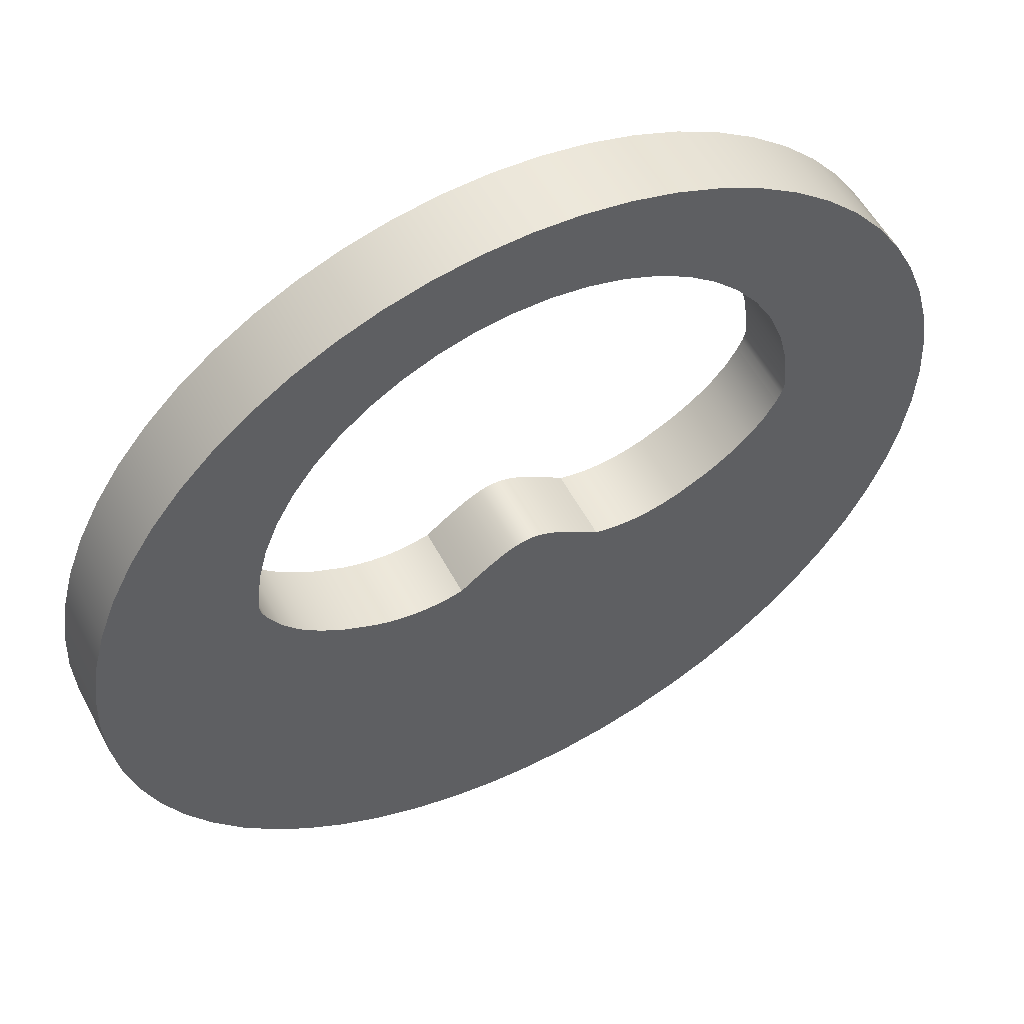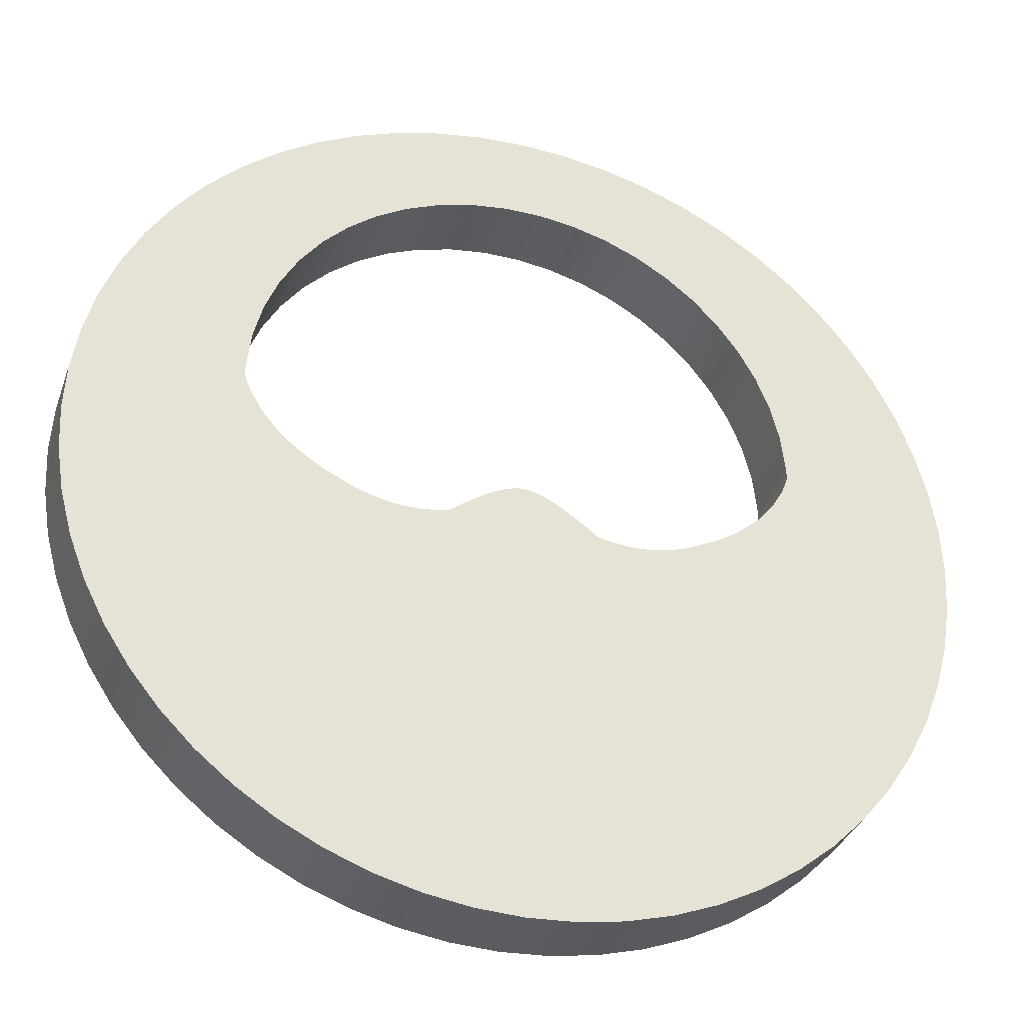
<metadata>
{"format":"obj","ext":"obj","renderer":"f3d","projection":"perspective","resolution":1024,"background":"white","views":[{"elev":55.0,"azim":-27.6,"up":"+Z"},{"elev":-34.2,"azim":161.9,"up":"+Z"}]}
</metadata>
<code>
v 9.266 0 1.907
v 9.421 0 2.246
v 9.505 0 2.51
v 9.525 0 2.735
v 9.513 0 3.012
v 9.513 2.54 3.012
v 9.525 2.54 2.735
v 9.505 2.54 2.51
v 9.421 2.54 2.246
v 9.266 2.54 1.907
v -2.54 0 -1.27
v -3.048 0 -1.379
v -3.563 0 -1.435
v -4.086 0 -1.434
v -4.618 0 -1.372
v -5.155 0 -1.25
v -5.691 0 -1.071
v -6.722 0 -0.583
v -7.193 0 -0.2973
v -7.621 0 0.0009945
v -8.001 0 0.3046
v -8.333 0 0.6108
v -8.867 0 1.238
v -9.266 0 1.907
v -9.422 0 2.246
v -9.506 0 2.51
v -9.525 0 2.735
v -9.513 0 3.012
v -9.368 0 4.263
v -9.059 0 5.483
v -8.592 0 6.652
v -7.974 0 7.75
v -7.217 0 8.756
v -6.334 0 9.653
v -5.341 0 10.43
v -4.254 0 11.06
v -3.093 0 11.55
v -1.878 0 11.88
v -0.6295 0 12.04
v 0.6295 0 12.04
v 1.878 0 11.88
v 3.093 0 11.55
v 4.254 0 11.06
v 5.341 0 10.43
v 6.334 0 9.653
v 7.217 0 8.756
v 7.974 0 7.75
v 8.592 0 6.652
v 9.059 0 5.483
v 9.368 0 4.263
v 9.513 0 3.012
v 9.525 0 2.735
v 9.505 0 2.51
v 9.421 0 2.246
v 9.266 0 1.907
v 8.867 0 1.238
v 8.333 0 0.6106
v 8.001 0 0.3044
v 7.621 0 0.0008638
v 7.193 0 -0.2974
v 6.722 0 -0.5831
v 5.691 0 -1.071
v 5.155 0 -1.25
v 4.618 0 -1.372
v 4.086 0 -1.434
v 3.563 0 -1.435
v 3.048 0 -1.379
v 2.54 0 -1.27
v 2.136 0 -0.9628
v 1.759 0 -0.6922
v 1.409 0 -0.4591
v 1.085 0 -0.265
v 0.786 0 -0.1115
v 0.5095 0 -0.0005043
v 0.2501 0 0.06669
v 1.948e-12 0 0.08918
v -0.2501 0 0.06669
v -0.5095 0 -0.0005043
v -0.786 0 -0.1115
v -1.085 0 -0.265
v -1.409 0 -0.4591
v -1.759 0 -0.6922
v -2.136 0 -0.9628
v -15.24 0 1.866e-15
v -15.16 0 -1.593
v -14.91 0 -3.169
v -14.49 0 -4.709
v -13.92 0 -6.199
v -13.2 0 -7.62
v -12.33 0 -8.958
v -11.33 0 -10.2
v -10.2 0 -11.33
v -8.958 0 -12.33
v -7.62 0 -13.2
v -6.199 0 -13.92
v -4.709 0 -14.49
v -3.169 0 -14.91
v -1.593 0 -15.16
v 9.332e-16 0 -15.24
v 1.593 0 -15.16
v 3.169 0 -14.91
v 4.709 0 -14.49
v 6.199 0 -13.92
v 7.62 0 -13.2
v 8.958 0 -12.33
v 10.2 0 -11.33
v 11.33 0 -10.2
v 12.33 0 -8.958
v 13.2 0 -7.62
v 13.92 0 -6.199
v 14.49 0 -4.709
v 14.91 0 -3.169
v 15.16 0 -1.593
v 15.24 0 0
v 15.16 0 1.593
v 14.91 0 3.169
v 14.49 0 4.709
v 13.92 0 6.199
v 13.2 0 7.62
v 12.33 0 8.958
v 11.33 0 10.2
v 10.2 0 11.33
v 8.958 0 12.33
v 7.62 0 13.2
v 6.199 0 13.92
v 4.709 0 14.49
v 3.169 0 14.91
v 1.593 0 15.16
v 9.332e-16 0 15.24
v -1.593 0 15.16
v -3.169 0 14.91
v -4.709 0 14.49
v -6.199 0 13.92
v -7.62 0 13.2
v -8.958 0 12.33
v -10.2 0 11.33
v -11.33 0 10.2
v -12.33 0 8.958
v -13.2 0 7.62
v -13.92 0 6.199
v -14.49 0 4.709
v -14.91 0 3.169
v -15.16 0 1.593
v 2.54 0 -1.27
v 3.048 0 -1.379
v 3.563 0 -1.435
v 4.086 0 -1.434
v 4.618 0 -1.372
v 5.155 0 -1.25
v 5.691 0 -1.071
v 6.722 0 -0.5831
v 7.193 0 -0.2974
v 7.621 0 0.0008638
v 8.001 0 0.3044
v 8.333 0 0.6106
v 8.867 0 1.238
v 9.266 0 1.907
v 9.266 2.54 1.907
v 8.867 2.54 1.238
v 8.333 2.54 0.6106
v 8.001 2.54 0.3044
v 7.621 2.54 0.0008638
v 7.193 2.54 -0.2974
v 6.722 2.54 -0.5831
v 5.691 2.54 -1.071
v 5.155 2.54 -1.25
v 4.618 2.54 -1.372
v 4.086 2.54 -1.434
v 3.563 2.54 -1.435
v 3.048 2.54 -1.379
v 2.54 2.54 -1.27
v -9.266 2.54 1.907
v -8.867 2.54 1.238
v -8.333 2.54 0.6108
v -8.001 2.54 0.3046
v -7.621 2.54 0.0009945
v -7.193 2.54 -0.2973
v -6.722 2.54 -0.583
v -5.691 2.54 -1.071
v -5.155 2.54 -1.25
v -4.618 2.54 -1.372
v -4.086 2.54 -1.434
v -3.563 2.54 -1.435
v -3.048 2.54 -1.379
v -2.54 2.54 -1.27
v -2.136 2.54 -0.9628
v -1.759 2.54 -0.6922
v -1.409 2.54 -0.4591
v -1.085 2.54 -0.265
v -0.786 2.54 -0.1115
v -0.5095 2.54 -0.0005043
v -0.2501 2.54 0.06669
v 1.948e-12 2.54 0.08918
v 0.2501 2.54 0.06669
v 0.5095 2.54 -0.0005043
v 0.786 2.54 -0.1115
v 1.085 2.54 -0.265
v 1.409 2.54 -0.4591
v 1.759 2.54 -0.6922
v 2.136 2.54 -0.9628
v 2.54 2.54 -1.27
v 3.048 2.54 -1.379
v 3.563 2.54 -1.435
v 4.086 2.54 -1.434
v 4.618 2.54 -1.372
v 5.155 2.54 -1.25
v 5.691 2.54 -1.071
v 6.722 2.54 -0.5831
v 7.193 2.54 -0.2974
v 7.621 2.54 0.0008638
v 8.001 2.54 0.3044
v 8.333 2.54 0.6106
v 8.867 2.54 1.238
v 9.266 2.54 1.907
v 9.421 2.54 2.246
v 9.505 2.54 2.51
v 9.525 2.54 2.735
v 9.513 2.54 3.012
v 9.368 2.54 4.263
v 9.059 2.54 5.483
v 8.592 2.54 6.652
v 7.974 2.54 7.75
v 7.217 2.54 8.756
v 6.334 2.54 9.653
v 5.341 2.54 10.43
v 4.254 2.54 11.06
v 3.093 2.54 11.55
v 1.878 2.54 11.88
v 0.6295 2.54 12.04
v -0.6295 2.54 12.04
v -1.878 2.54 11.88
v -3.093 2.54 11.55
v -4.254 2.54 11.06
v -5.341 2.54 10.43
v -6.334 2.54 9.653
v -7.217 2.54 8.756
v -7.974 2.54 7.75
v -8.592 2.54 6.652
v -9.059 2.54 5.483
v -9.368 2.54 4.263
v -9.513 2.54 3.012
v -9.525 2.54 2.735
v -9.506 2.54 2.51
v -9.422 2.54 2.246
v -15.24 2.54 1.776e-15
v -15.16 2.54 1.593
v -14.91 2.54 3.169
v -14.49 2.54 4.709
v -13.92 2.54 6.199
v -13.2 2.54 7.62
v -12.33 2.54 8.958
v -11.33 2.54 10.2
v -10.2 2.54 11.33
v -8.958 2.54 12.33
v -7.62 2.54 13.2
v -6.199 2.54 13.92
v -4.709 2.54 14.49
v -3.169 2.54 14.91
v -1.593 2.54 15.16
v 9.332e-16 2.54 15.24
v 1.593 2.54 15.16
v 3.169 2.54 14.91
v 4.709 2.54 14.49
v 6.199 2.54 13.92
v 7.62 2.54 13.2
v 8.958 2.54 12.33
v 10.2 2.54 11.33
v 11.33 2.54 10.2
v 12.33 2.54 8.958
v 13.2 2.54 7.62
v 13.92 2.54 6.199
v 14.49 2.54 4.709
v 14.91 2.54 3.169
v 15.16 2.54 1.593
v 15.24 2.54 0
v 15.16 2.54 -1.593
v 14.91 2.54 -3.169
v 14.49 2.54 -4.709
v 13.92 2.54 -6.199
v 13.2 2.54 -7.62
v 12.33 2.54 -8.958
v 11.33 2.54 -10.2
v 10.2 2.54 -11.33
v 8.958 2.54 -12.33
v 7.62 2.54 -13.2
v 6.199 2.54 -13.92
v 4.709 2.54 -14.49
v 3.169 2.54 -14.91
v 1.593 2.54 -15.16
v 9.332e-16 2.54 -15.24
v -1.593 2.54 -15.16
v -3.169 2.54 -14.91
v -4.709 2.54 -14.49
v -6.199 2.54 -13.92
v -7.62 2.54 -13.2
v -8.958 2.54 -12.33
v -10.2 2.54 -11.33
v -11.33 2.54 -10.2
v -12.33 2.54 -8.958
v -13.2 2.54 -7.62
v -13.92 2.54 -6.199
v -14.49 2.54 -4.709
v -14.91 2.54 -3.169
v -15.16 2.54 -1.593
v -15.24 2.54 1.776e-15
v -15.16 2.54 -1.593
v -14.91 2.54 -3.169
v -14.49 2.54 -4.709
v -13.92 2.54 -6.199
v -13.2 2.54 -7.62
v -12.33 2.54 -8.958
v -11.33 2.54 -10.2
v -10.2 2.54 -11.33
v -8.958 2.54 -12.33
v -7.62 2.54 -13.2
v -6.199 2.54 -13.92
v -4.709 2.54 -14.49
v -3.169 2.54 -14.91
v -1.593 2.54 -15.16
v 9.332e-16 2.54 -15.24
v 1.593 2.54 -15.16
v 3.169 2.54 -14.91
v 4.709 2.54 -14.49
v 6.199 2.54 -13.92
v 7.62 2.54 -13.2
v 8.958 2.54 -12.33
v 10.2 2.54 -11.33
v 11.33 2.54 -10.2
v 12.33 2.54 -8.958
v 13.2 2.54 -7.62
v 13.92 2.54 -6.199
v 14.49 2.54 -4.709
v 14.91 2.54 -3.169
v 15.16 2.54 -1.593
v 15.24 2.54 0
v 15.16 2.54 1.593
v 14.91 2.54 3.169
v 14.49 2.54 4.709
v 13.92 2.54 6.199
v 13.2 2.54 7.62
v 12.33 2.54 8.958
v 11.33 2.54 10.2
v 10.2 2.54 11.33
v 8.958 2.54 12.33
v 7.62 2.54 13.2
v 6.199 2.54 13.92
v 4.709 2.54 14.49
v 3.169 2.54 14.91
v 1.593 2.54 15.16
v 9.332e-16 2.54 15.24
v -1.593 2.54 15.16
v -3.169 2.54 14.91
v -4.709 2.54 14.49
v -6.199 2.54 13.92
v -7.62 2.54 13.2
v -8.958 2.54 12.33
v -10.2 2.54 11.33
v -11.33 2.54 10.2
v -12.33 2.54 8.958
v -13.2 2.54 7.62
v -13.92 2.54 6.199
v -14.49 2.54 4.709
v -14.91 2.54 3.169
v -15.16 2.54 1.593
v -15.24 0 1.866e-15
v -15.16 0 1.593
v -14.91 0 3.169
v -14.49 0 4.709
v -13.92 0 6.199
v -13.2 0 7.62
v -12.33 0 8.958
v -11.33 0 10.2
v -10.2 0 11.33
v -8.958 0 12.33
v -7.62 0 13.2
v -6.199 0 13.92
v -4.709 0 14.49
v -3.169 0 14.91
v -1.593 0 15.16
v 9.332e-16 0 15.24
v 1.593 0 15.16
v 3.169 0 14.91
v 4.709 0 14.49
v 6.199 0 13.92
v 7.62 0 13.2
v 8.958 0 12.33
v 10.2 0 11.33
v 11.33 0 10.2
v 12.33 0 8.958
v 13.2 0 7.62
v 13.92 0 6.199
v 14.49 0 4.709
v 14.91 0 3.169
v 15.16 0 1.593
v 15.24 0 0
v 15.16 0 -1.593
v 14.91 0 -3.169
v 14.49 0 -4.709
v 13.92 0 -6.199
v 13.2 0 -7.62
v 12.33 0 -8.958
v 11.33 0 -10.2
v 10.2 0 -11.33
v 8.958 0 -12.33
v 7.62 0 -13.2
v 6.199 0 -13.92
v 4.709 0 -14.49
v 3.169 0 -14.91
v 1.593 0 -15.16
v 9.332e-16 0 -15.24
v -1.593 0 -15.16
v -3.169 0 -14.91
v -4.709 0 -14.49
v -6.199 0 -13.92
v -7.62 0 -13.2
v -8.958 0 -12.33
v -10.2 0 -11.33
v -11.33 0 -10.2
v -12.33 0 -8.958
v -13.2 0 -7.62
v -13.92 0 -6.199
v -14.49 0 -4.709
v -14.91 0 -3.169
v -15.16 0 -1.593
v -15.24 0 1.866e-15
v -15.24 2.54 1.776e-15
v -9.266 0 1.907
v -8.867 0 1.238
v -8.333 0 0.6108
v -8.001 0 0.3046
v -7.621 0 0.0009945
v -7.193 0 -0.2973
v -6.722 0 -0.583
v -5.691 0 -1.071
v -5.155 0 -1.25
v -4.618 0 -1.372
v -4.086 0 -1.434
v -3.563 0 -1.435
v -3.048 0 -1.379
v -2.54 0 -1.27
v -2.54 2.54 -1.27
v -3.048 2.54 -1.379
v -3.563 2.54 -1.435
v -4.086 2.54 -1.434
v -4.618 2.54 -1.372
v -5.155 2.54 -1.25
v -5.691 2.54 -1.071
v -6.722 2.54 -0.583
v -7.193 2.54 -0.2973
v -7.621 2.54 0.0009945
v -8.001 2.54 0.3046
v -8.333 2.54 0.6108
v -8.867 2.54 1.238
v -9.266 2.54 1.907
v -2.54 0 -1.27
v -2.136 0 -0.9628
v -1.759 0 -0.6922
v -1.409 0 -0.4591
v -1.085 0 -0.265
v -0.786 0 -0.1115
v -0.5095 0 -0.0005043
v -0.2501 0 0.06669
v 1.948e-12 0 0.08918
v 0.2501 0 0.06669
v 0.5095 0 -0.0005043
v 0.786 0 -0.1115
v 1.085 0 -0.265
v 1.409 0 -0.4591
v 1.759 0 -0.6922
v 2.136 0 -0.9628
v 2.54 0 -1.27
v 2.54 2.54 -1.27
v 2.136 2.54 -0.9628
v 1.759 2.54 -0.6922
v 1.409 2.54 -0.4591
v 1.085 2.54 -0.265
v 0.786 2.54 -0.1115
v 0.5095 2.54 -0.0005043
v 0.2501 2.54 0.06669
v 1.948e-12 2.54 0.08918
v -0.2501 2.54 0.06669
v -0.5095 2.54 -0.0005043
v -0.786 2.54 -0.1115
v -1.085 2.54 -0.265
v -1.409 2.54 -0.4591
v -1.759 2.54 -0.6922
v -2.136 2.54 -0.9628
v -2.54 2.54 -1.27
v 9.513 0 3.012
v 9.368 0 4.263
v 9.059 0 5.483
v 8.592 0 6.652
v 7.974 0 7.75
v 7.217 0 8.756
v 6.334 0 9.653
v 5.341 0 10.43
v 4.254 0 11.06
v 3.093 0 11.55
v 1.878 0 11.88
v 0.6295 0 12.04
v -0.6295 0 12.04
v -1.878 0 11.88
v -3.093 0 11.55
v -4.254 0 11.06
v -5.341 0 10.43
v -6.334 0 9.653
v -7.217 0 8.756
v -7.974 0 7.75
v -8.592 0 6.652
v -9.059 0 5.483
v -9.368 0 4.263
v -9.513 0 3.012
v -9.513 2.54 3.012
v -9.368 2.54 4.263
v -9.059 2.54 5.483
v -8.592 2.54 6.652
v -7.974 2.54 7.75
v -7.217 2.54 8.756
v -6.334 2.54 9.653
v -5.341 2.54 10.43
v -4.254 2.54 11.06
v -3.093 2.54 11.55
v -1.878 2.54 11.88
v -0.6295 2.54 12.04
v 0.6295 2.54 12.04
v 1.878 2.54 11.88
v 3.093 2.54 11.55
v 4.254 2.54 11.06
v 5.341 2.54 10.43
v 6.334 2.54 9.653
v 7.217 2.54 8.756
v 7.974 2.54 7.75
v 8.592 2.54 6.652
v 9.059 2.54 5.483
v 9.368 2.54 4.263
v 9.513 2.54 3.012
v -9.513 0 3.012
v -9.525 0 2.735
v -9.506 0 2.51
v -9.422 0 2.246
v -9.266 0 1.907
v -9.266 2.54 1.907
v -9.422 2.54 2.246
v -9.506 2.54 2.51
v -9.525 2.54 2.735
v -9.513 2.54 3.012
f 1 2 10
f 10 2 9
f 9 2 3
f 9 3 8
f 8 3 4
f 8 4 7
f 7 4 5
f 7 5 6
f 12 97 11
f 11 97 98
f 11 98 99
f 97 12 96
f 96 12 13
f 96 13 95
f 95 13 14
f 95 14 94
f 94 14 93
f 93 14 15
f 93 15 92
f 92 15 16
f 92 16 91
f 91 16 17
f 91 17 90
f 90 17 18
f 90 18 89
f 89 18 88
f 88 18 19
f 88 19 20
f 88 20 87
f 87 20 21
f 87 21 86
f 86 21 22
f 86 22 85
f 85 22 23
f 85 23 84
f 84 23 24
f 84 24 143
f 143 24 25
f 143 25 26
f 143 26 142
f 142 26 27
f 142 27 28
f 142 28 141
f 141 28 29
f 141 29 140
f 140 29 30
f 140 30 139
f 139 30 31
f 139 31 138
f 138 31 32
f 138 32 137
f 137 32 136
f 136 32 33
f 136 33 135
f 135 33 34
f 135 34 134
f 134 34 35
f 134 35 133
f 133 35 36
f 133 36 132
f 132 36 37
f 132 37 131
f 131 37 38
f 131 38 130
f 130 38 39
f 130 39 129
f 129 39 40
f 129 40 128
f 128 40 41
f 128 41 127
f 127 41 42
f 127 42 126
f 126 42 43
f 126 43 125
f 125 43 44
f 125 44 124
f 124 44 45
f 124 45 123
f 123 45 46
f 123 46 122
f 122 46 47
f 122 47 121
f 121 47 120
f 120 47 48
f 120 48 119
f 119 48 49
f 119 49 118
f 118 49 50
f 118 50 117
f 117 50 51
f 117 51 116
f 116 51 52
f 116 52 53
f 116 53 115
f 115 53 54
f 115 54 55
f 115 55 114
f 114 55 56
f 114 56 113
f 113 56 57
f 113 57 112
f 112 57 58
f 112 58 111
f 111 58 59
f 111 59 110
f 110 59 60
f 110 60 61
f 62 108 61
f 61 108 109
f 61 109 110
f 108 62 107
f 107 62 63
f 107 63 106
f 106 63 64
f 106 64 105
f 105 64 65
f 105 65 104
f 104 65 103
f 103 65 66
f 103 66 102
f 102 66 67
f 102 67 101
f 101 67 68
f 101 68 100
f 100 68 99
f 99 68 11
f 11 68 83
f 83 68 69
f 83 69 82
f 82 69 70
f 82 70 81
f 81 70 71
f 81 71 80
f 80 71 72
f 80 72 79
f 79 72 73
f 79 73 78
f 78 73 74
f 78 74 77
f 77 74 75
f 77 75 76
f 144 145 171
f 171 145 170
f 170 145 146
f 170 146 169
f 169 146 147
f 169 147 168
f 168 147 148
f 168 148 167
f 167 148 149
f 167 149 166
f 166 149 150
f 166 150 165
f 165 150 151
f 165 151 164
f 164 151 152
f 164 152 163
f 163 152 153
f 163 153 162
f 162 153 154
f 162 154 161
f 161 154 155
f 161 155 160
f 160 155 156
f 160 156 159
f 159 156 157
f 159 157 158
f 173 245 172
f 172 245 246
f 172 246 244
f 244 246 243
f 243 246 247
f 243 247 242
f 242 247 241
f 241 247 248
f 241 248 240
f 240 248 249
f 240 249 239
f 239 249 250
f 239 250 238
f 238 250 251
f 238 251 237
f 237 251 252
f 237 252 253
f 245 173 304
f 304 173 174
f 304 174 303
f 303 174 175
f 303 175 302
f 302 175 176
f 302 176 301
f 301 176 177
f 301 177 178
f 179 299 178
f 178 299 300
f 178 300 301
f 299 179 298
f 298 179 180
f 298 180 297
f 297 180 181
f 297 181 296
f 296 181 182
f 296 182 295
f 295 182 294
f 294 182 183
f 294 183 293
f 293 183 184
f 293 184 292
f 292 184 185
f 292 185 291
f 291 185 290
f 290 185 201
f 290 201 289
f 289 201 288
f 288 201 202
f 288 202 287
f 287 202 203
f 287 203 286
f 286 203 204
f 286 204 285
f 285 204 284
f 284 204 205
f 284 205 283
f 283 205 206
f 283 206 282
f 282 206 207
f 282 207 281
f 281 207 208
f 281 208 280
f 280 208 279
f 279 208 209
f 279 209 210
f 201 185 200
f 200 185 186
f 200 186 199
f 199 186 187
f 199 187 198
f 198 187 188
f 198 188 197
f 197 188 189
f 197 189 196
f 196 189 190
f 196 190 195
f 195 190 191
f 195 191 194
f 194 191 192
f 194 192 193
f 279 210 278
f 278 210 211
f 278 211 277
f 277 211 212
f 277 212 276
f 276 212 213
f 276 213 275
f 275 213 214
f 275 214 274
f 274 214 215
f 274 215 216
f 274 216 273
f 273 216 217
f 273 217 218
f 273 218 272
f 272 218 219
f 272 219 271
f 271 219 220
f 271 220 270
f 270 220 221
f 270 221 269
f 269 221 222
f 269 222 268
f 268 222 267
f 267 222 223
f 267 223 266
f 266 223 224
f 266 224 265
f 265 224 225
f 265 225 264
f 264 225 226
f 264 226 263
f 263 226 227
f 263 227 262
f 262 227 228
f 262 228 261
f 261 228 229
f 261 229 260
f 260 229 230
f 260 230 259
f 259 230 231
f 259 231 258
f 258 231 232
f 258 232 257
f 257 232 233
f 257 233 256
f 256 233 234
f 256 234 255
f 255 234 235
f 255 235 254
f 254 235 236
f 254 236 253
f 253 236 237
f 306 424 305
f 305 424 425
f 426 365 364
f 364 365 366
f 364 366 363
f 363 366 367
f 363 367 362
f 362 367 368
f 362 368 361
f 361 368 369
f 361 369 360
f 360 369 370
f 360 370 359
f 359 370 371
f 359 371 358
f 358 371 372
f 358 372 357
f 357 372 373
f 357 373 356
f 356 373 374
f 356 374 355
f 355 374 375
f 355 375 354
f 354 375 376
f 354 376 353
f 353 376 377
f 353 377 352
f 352 377 378
f 352 378 351
f 351 378 379
f 351 379 350
f 350 379 380
f 350 380 349
f 349 380 381
f 349 381 348
f 348 381 382
f 348 382 347
f 347 382 383
f 347 383 346
f 346 383 384
f 346 384 345
f 345 384 385
f 345 385 344
f 344 385 386
f 344 386 343
f 343 386 387
f 343 387 342
f 342 387 388
f 342 388 341
f 341 388 389
f 341 389 340
f 340 389 390
f 340 390 339
f 339 390 391
f 339 391 338
f 338 391 392
f 338 392 337
f 337 392 393
f 337 393 336
f 336 393 394
f 336 394 335
f 335 394 395
f 335 395 334
f 334 395 396
f 334 396 333
f 333 396 397
f 333 397 332
f 332 397 398
f 332 398 331
f 331 398 399
f 331 399 330
f 330 399 400
f 330 400 329
f 329 400 401
f 329 401 328
f 328 401 402
f 328 402 327
f 327 402 403
f 327 403 326
f 326 403 404
f 326 404 325
f 325 404 405
f 325 405 324
f 324 405 406
f 324 406 323
f 323 406 407
f 323 407 322
f 322 407 408
f 322 408 321
f 321 408 409
f 321 409 320
f 320 409 410
f 320 410 319
f 319 410 411
f 319 411 318
f 318 411 412
f 318 412 317
f 317 412 413
f 317 413 316
f 316 413 414
f 316 414 315
f 315 414 415
f 315 415 314
f 314 415 416
f 314 416 313
f 313 416 417
f 313 417 312
f 312 417 418
f 312 418 311
f 311 418 419
f 311 419 310
f 310 419 420
f 310 420 309
f 309 420 421
f 309 421 308
f 308 421 422
f 308 422 307
f 307 422 423
f 307 423 306
f 306 423 424
f 427 428 454
f 454 428 453
f 453 428 429
f 453 429 452
f 452 429 430
f 452 430 451
f 451 430 431
f 451 431 450
f 450 431 432
f 450 432 449
f 449 432 433
f 449 433 448
f 448 433 434
f 448 434 447
f 447 434 435
f 447 435 446
f 446 435 436
f 446 436 445
f 445 436 437
f 445 437 444
f 444 437 438
f 444 438 443
f 443 438 439
f 443 439 442
f 442 439 440
f 442 440 441
f 455 456 488
f 488 456 487
f 487 456 457
f 487 457 486
f 486 457 458
f 486 458 485
f 485 458 459
f 485 459 484
f 484 459 460
f 484 460 483
f 483 460 461
f 483 461 482
f 482 461 462
f 482 462 481
f 481 462 463
f 481 463 480
f 480 463 464
f 480 464 479
f 479 464 465
f 479 465 478
f 478 465 466
f 478 466 477
f 477 466 467
f 477 467 476
f 476 467 468
f 476 468 475
f 475 468 469
f 475 469 474
f 474 469 470
f 474 470 473
f 473 470 471
f 473 471 472
f 536 489 535
f 535 489 490
f 535 490 534
f 534 490 491
f 534 491 533
f 533 491 492
f 533 492 532
f 532 492 493
f 532 493 531
f 531 493 494
f 531 494 530
f 530 494 495
f 530 495 529
f 529 495 496
f 529 496 528
f 528 496 497
f 528 497 527
f 527 497 498
f 527 498 526
f 526 498 499
f 526 499 525
f 525 499 500
f 525 500 524
f 524 500 501
f 524 501 523
f 523 501 502
f 523 502 522
f 522 502 503
f 522 503 521
f 521 503 504
f 521 504 520
f 520 504 505
f 520 505 519
f 519 505 506
f 519 506 518
f 518 506 507
f 518 507 517
f 517 507 508
f 517 508 516
f 516 508 509
f 516 509 515
f 515 509 510
f 515 510 514
f 514 510 511
f 514 511 513
f 513 511 512
f 537 538 546
f 546 538 545
f 545 538 539
f 545 539 544
f 544 539 540
f 544 540 543
f 543 540 541
f 543 541 542

</code>
